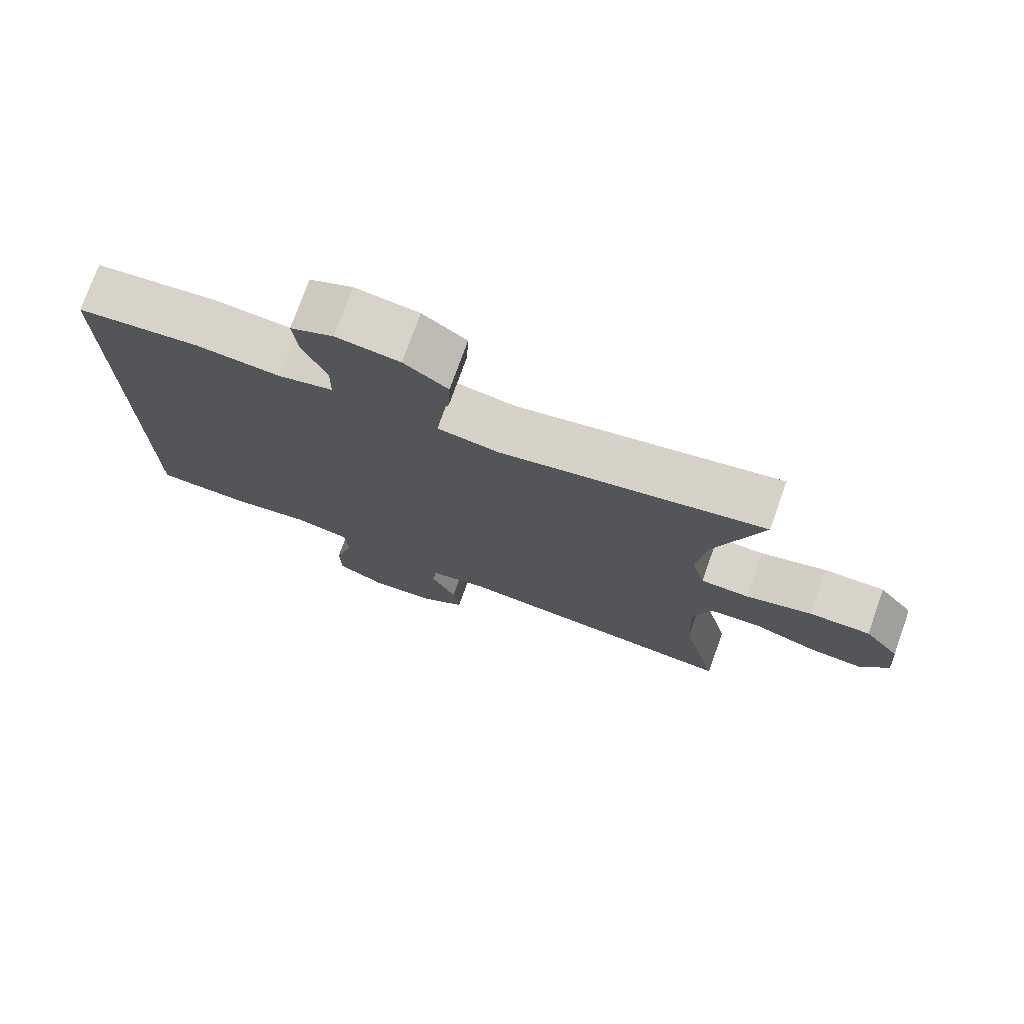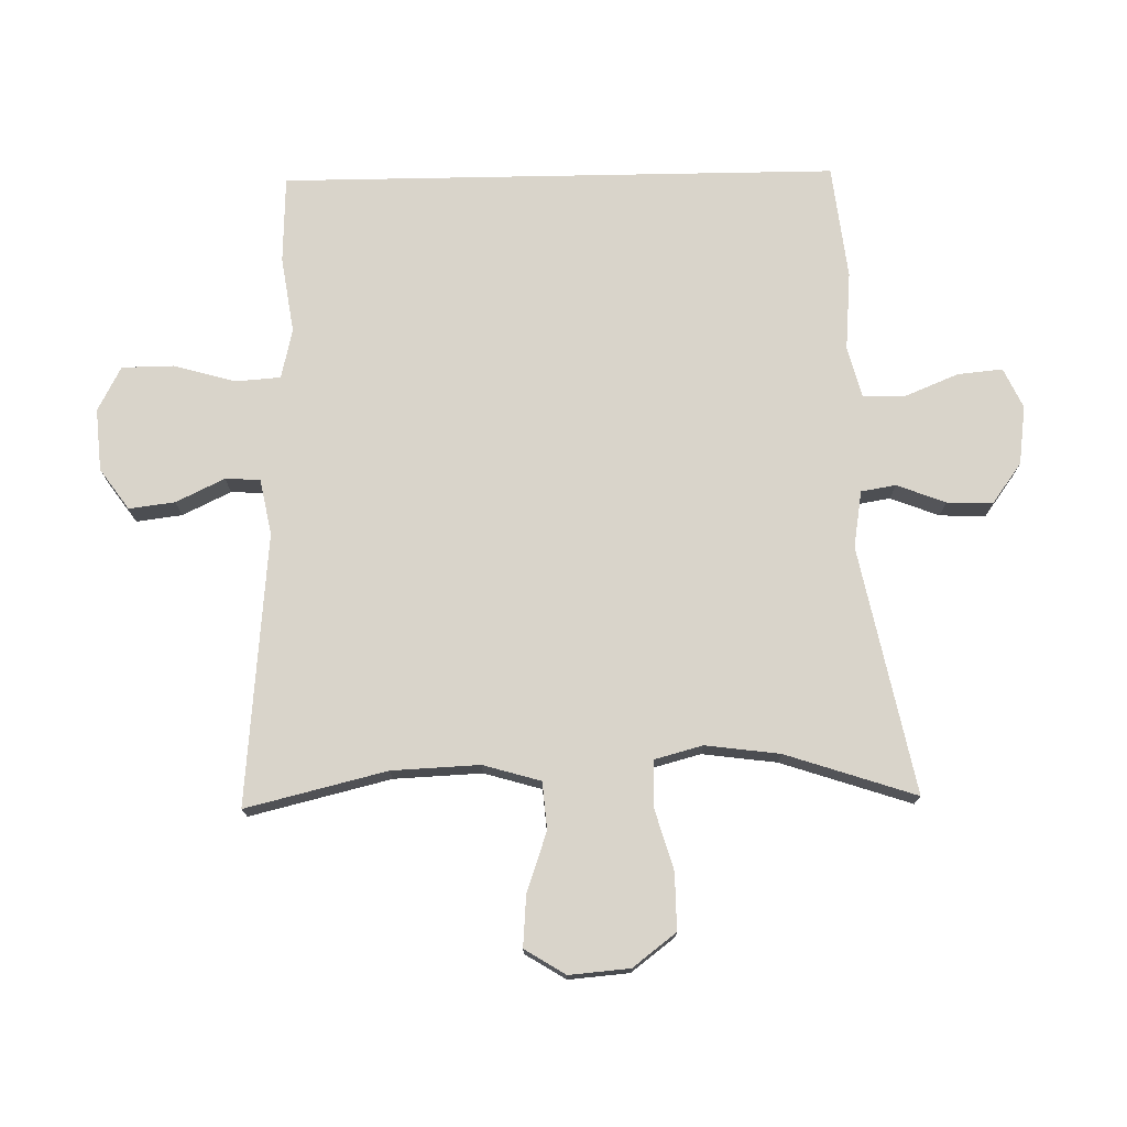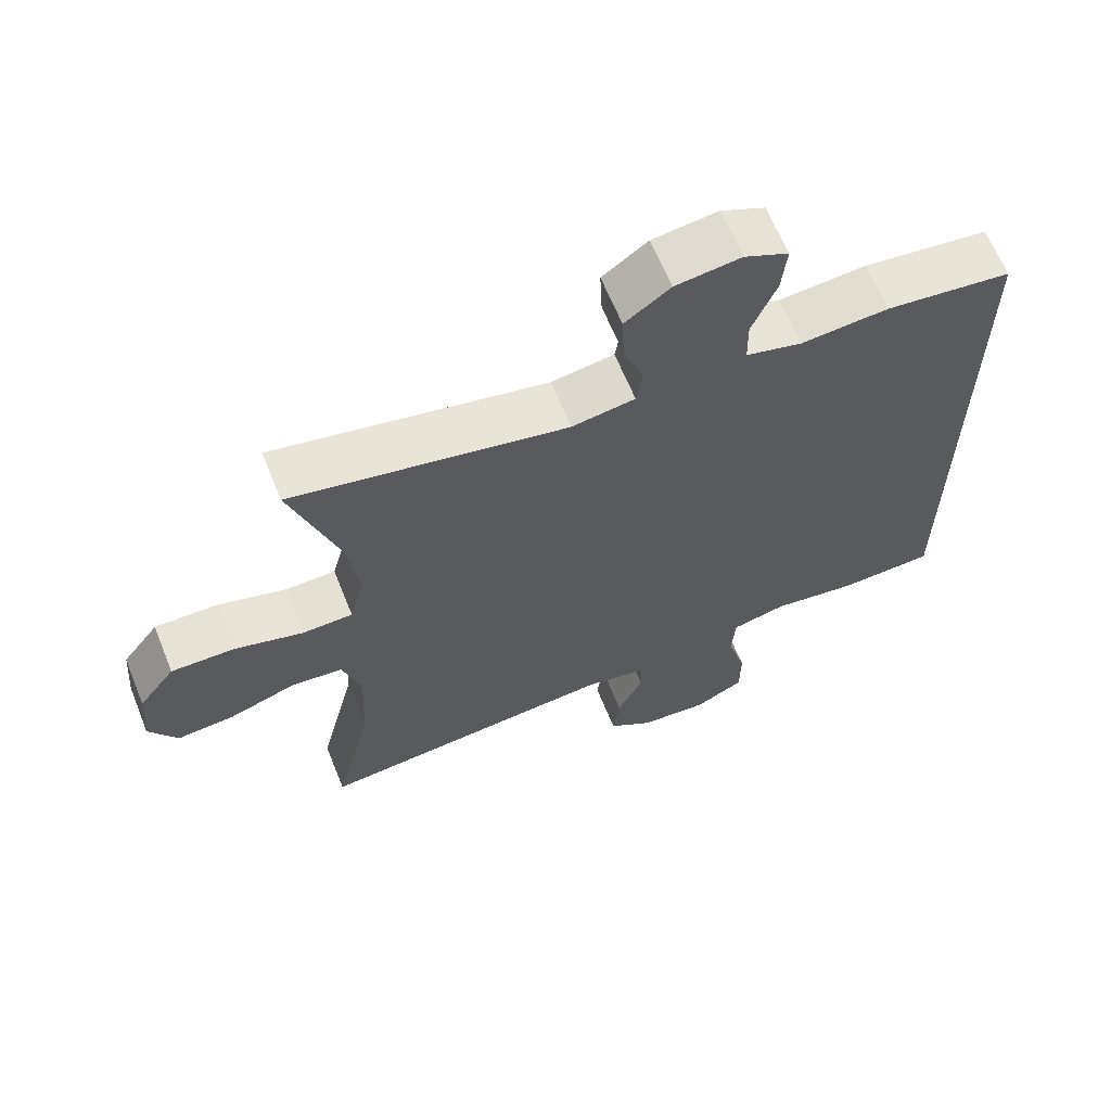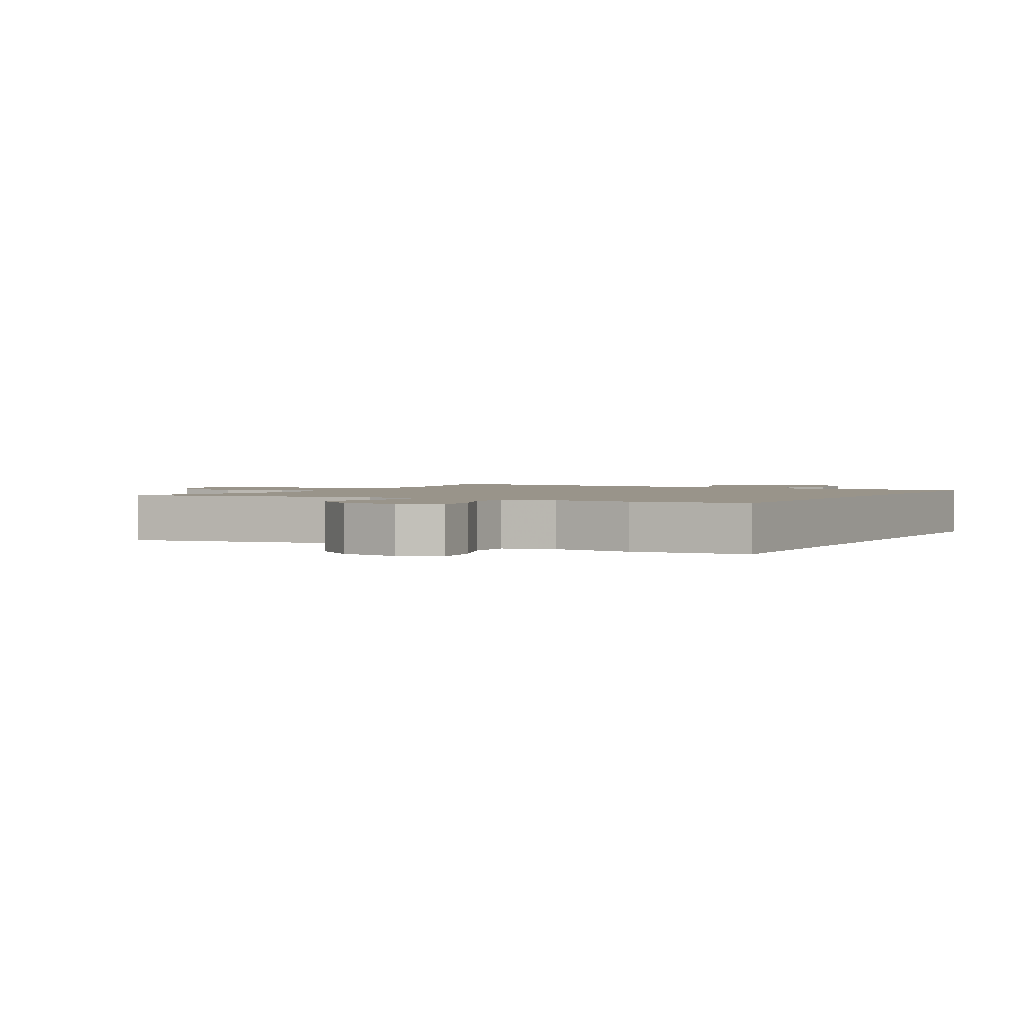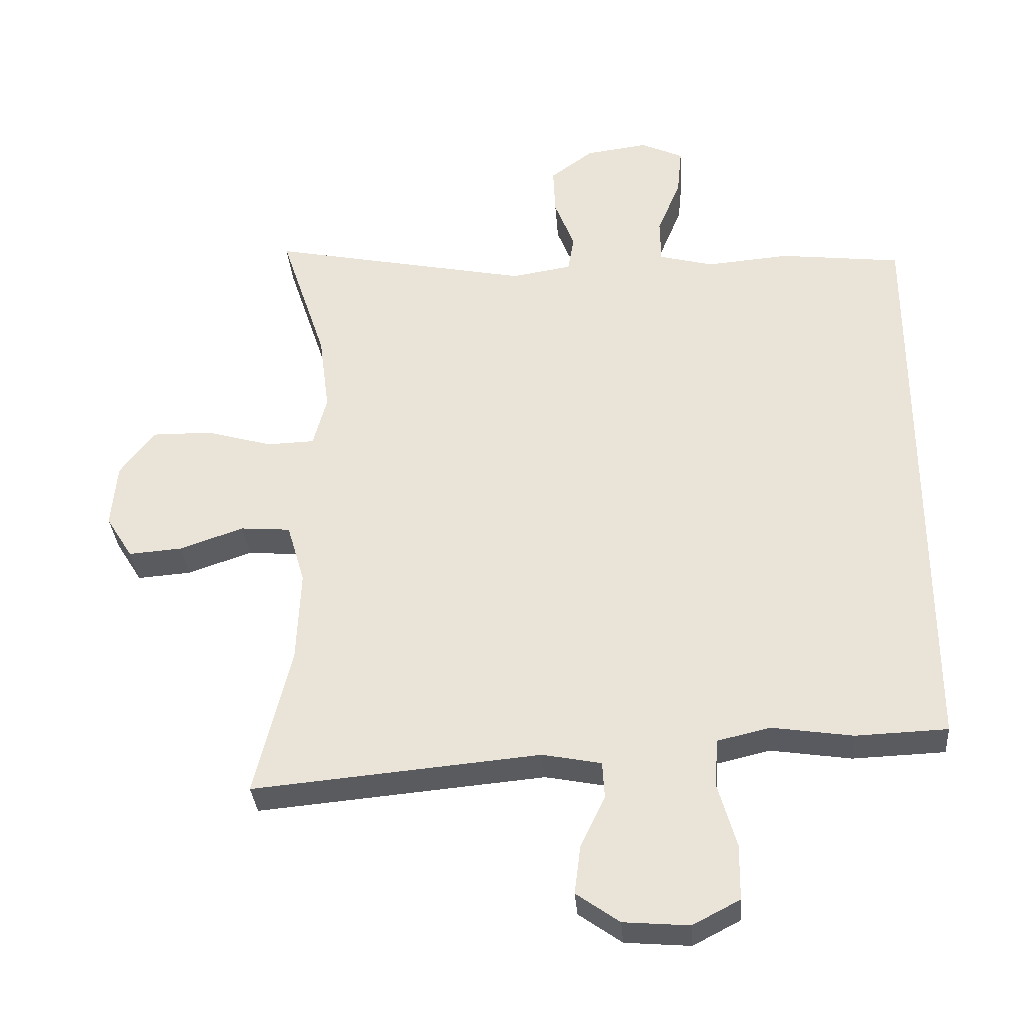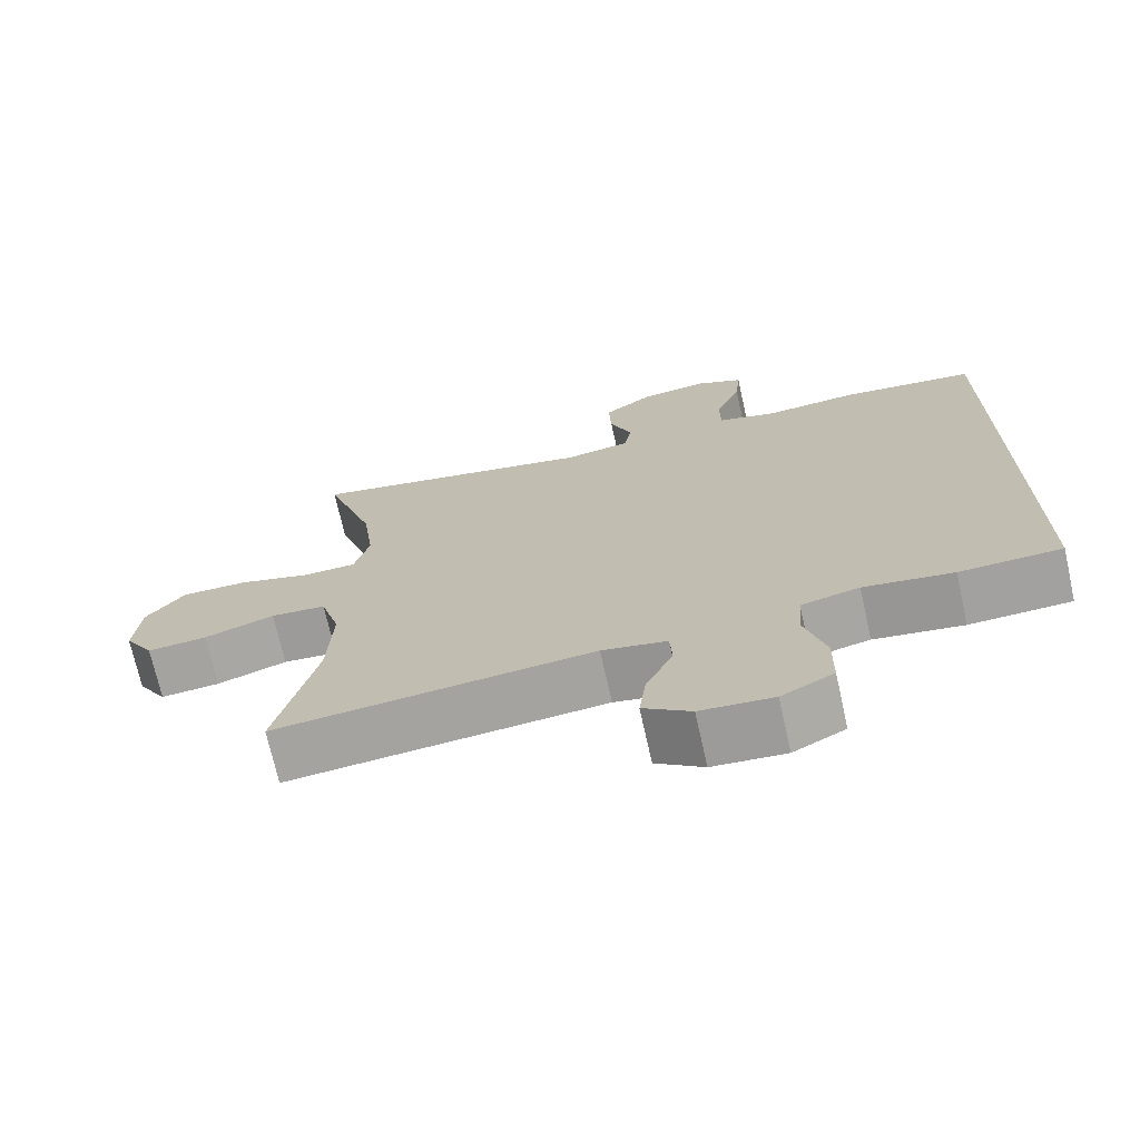
<metadata>
{"format":"obj","ext":"obj","renderer":"f3d","projection":"perspective","resolution":1024,"background":"white","views":[{"elev":75.4,"azim":-160.3,"up":"+Z"},{"elev":74.8,"azim":-91.1,"up":"+Y"},{"elev":64.5,"azim":-22.0,"up":"+Z"},{"elev":1.9,"azim":29.8,"up":"+Y"},{"elev":-33.6,"azim":4.5,"up":"+Z"},{"elev":-71.5,"azim":12.6,"up":"+Z"}]}
</metadata>
<code>
v 0.5 0.07 0.415
v 0.5 0.07 -0.445
v 0.366 0.07 -0.45
v 0.248 0.07 -0.432
v 0.171 0.07 -0.45
v 0.166 0.07 -0.52
v 0.193 0.07 -0.615
v 0.192 0.07 -0.696
v 0.123 0.07 -0.732
v 0.027 0.07 -0.724
v -0.036 0.07 -0.679
v -0.027 0.07 -0.608
v 0.009 0.07 -0.533
v 0.006 0.07 -0.479
v -0.08 0.07 -0.462
v -0.5 0.07 -0.5
v -0.447 0.07 -0.282
v -0.441 0.07 -0.146
v -0.467 0.07 -0.057
v -0.54 0.07 -0.051
v -0.633 0.07 -0.083
v -0.712 0.07 -0.089
v -0.751 0.07 -0.026
v -0.743 0.07 0.068
v -0.692 0.07 0.135
v -0.604 0.07 0.134
v -0.508 0.07 0.106
v -0.438 0.07 0.108
v -0.418 0.07 0.183
v -0.433 0.07 0.298
v -0.5 0.07 0.5
v -0.118 0.07 0.422
v -0.03 0.07 0.436
v -0.021 0.07 0.49
v -0.05 0.07 0.565
v -0.053 0.07 0.636
v 0.01 0.07 0.682
v 0.101 0.07 0.694
v 0.163 0.07 0.665
v 0.156 0.07 0.595
v 0.122 0.07 0.512
v 0.123 0.07 0.447
v 0.202 0.07 0.426
v 0.324 0.07 0.436
v 0.5 0 0.415
v 0.5 0 -0.445
v 0.366 0 -0.45
v 0.248 0 -0.432
v 0.171 0 -0.45
v 0.166 0 -0.52
v 0.193 0 -0.615
v 0.192 0 -0.696
v 0.123 0 -0.732
v 0.027 0 -0.724
v -0.036 0 -0.679
v -0.027 0 -0.608
v 0.009 0 -0.533
v 0.006 0 -0.479
v -0.08 0 -0.462
v -0.5 0 -0.5
v -0.447 0 -0.282
v -0.441 0 -0.146
v -0.467 0 -0.057
v -0.54 0 -0.051
v -0.633 0 -0.083
v -0.712 0 -0.089
v -0.751 0 -0.026
v -0.743 0 0.068
v -0.692 0 0.135
v -0.604 0 0.134
v -0.508 0 0.106
v -0.438 0 0.108
v -0.418 0 0.183
v -0.433 0 0.298
v -0.5 0 0.5
v -0.118 0 0.422
v -0.03 0 0.436
v -0.021 0 0.49
v -0.05 0 0.565
v -0.053 0 0.636
v 0.01 0 0.682
v 0.101 0 0.694
v 0.163 0 0.665
v 0.156 0 0.595
v 0.122 0 0.512
v 0.123 0 0.447
v 0.202 0 0.426
v 0.324 0 0.436
f 43 44 1 2
f 42 43 2 3
f 38 39 40 41
f 38 41 42
f 37 38 42
f 34 35 36 37
f 34 37 42 3
f 30 31 32
f 29 30 32 33
f 28 29 33
f 24 25 26 27
f 24 27 28
f 23 24 28
f 20 21 22 23
f 19 20 23 28
f 18 19 28 33
f 15 16 17
f 14 15 17 18
f 10 11 12 13
f 10 13 14
f 9 10 14
f 6 7 8 9
f 5 6 9 14
f 4 5 14 18
f 33 34 3 4
f 4 18 33
f 46 45 88 87
f 47 46 87 86
f 85 84 83 82
f 86 85 82
f 86 82 81
f 81 80 79 78
f 47 86 81 78
f 76 75 74
f 77 76 74 73
f 77 73 72
f 71 70 69 68
f 72 71 68
f 72 68 67
f 67 66 65 64
f 72 67 64 63
f 77 72 63 62
f 61 60 59
f 62 61 59 58
f 57 56 55 54
f 58 57 54
f 58 54 53
f 53 52 51 50
f 58 53 50 49
f 62 58 49 48
f 48 47 78 77
f 77 62 48
f 1 45 46 2
f 2 46 47 3
f 3 47 48 4
f 4 48 49 5
f 5 49 50 6
f 6 50 51 7
f 7 51 52 8
f 8 52 53 9
f 9 53 54 10
f 10 54 55 11
f 11 55 56 12
f 12 56 57 13
f 13 57 58 14
f 14 58 59 15
f 15 59 60 16
f 16 60 61 17
f 17 61 62 18
f 18 62 63 19
f 19 63 64 20
f 20 64 65 21
f 21 65 66 22
f 22 66 67 23
f 23 67 68 24
f 24 68 69 25
f 25 69 70 26
f 26 70 71 27
f 27 71 72 28
f 28 72 73 29
f 29 73 74 30
f 30 74 75 31
f 31 75 76 32
f 32 76 77 33
f 33 77 78 34
f 34 78 79 35
f 35 79 80 36
f 36 80 81 37
f 37 81 82 38
f 38 82 83 39
f 39 83 84 40
f 40 84 85 41
f 41 85 86 42
f 42 86 87 43
f 43 87 88 44
f 44 88 45 1

</code>
